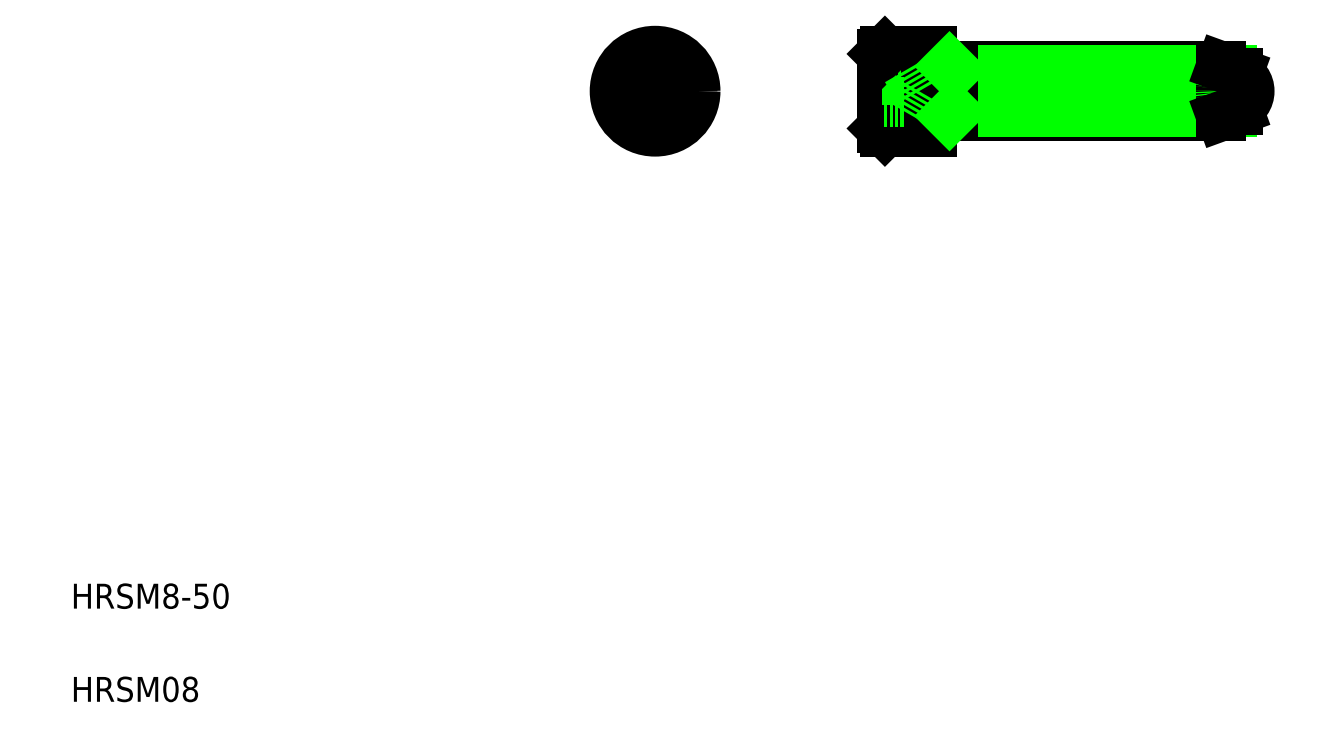
<metadata>
{"format":"dxf","ext":"dxf","renderer":"ezdxf+matplotlib","layout":"modelspace","background":"white","min_lineweight":24,"dpi":150}
</metadata>
<code>
0
SECTION
2
ENTITIES
0
TEXT
8
0
10
10
20
25
30
0
40
4
1
HRSM8-50
0
TEXT
8
0
10
10
20
10
30
0
40
4
1
HRSM08
0
LINE
8
CENTER
10
140.1
20
108.3
30
0
11
200.2
21
108.3
31
0
0
LINE
8
0
10
148.6
20
114.8
30
0
11
141.1
21
114.8
31
0
0
ARC
8
0
10
141.3
20
111.8
30
0
40
3.25
50
327.8
51
0
0
ARC
8
0
10
141.3
20
104.8
30
0
40
3.25
50
0
51
32.2
0
ARC
8
0
10
141.3
20
108.3
30
0
40
3.25
50
327.8
51
32.2
0
LINE
8
0
10
141.1
20
101.8
30
0
11
148.6
21
101.8
31
0
0
LINE
8
0
10
140.6
20
111.8
30
0
11
144.6
21
111.8
31
0
0
LINE
8
0
10
144.6
20
104.8
30
0
11
140.6
21
104.8
31
0
0
LINE
8
CENTER
10
104.1
20
115.3
30
0
11
104.1
21
101.3
31
0
0
LINE
8
0
10
141.1
20
114.8
30
0
11
141.1
21
101.8
31
0
0
LINE
8
0
10
140.6
20
102.3
30
0
11
141.1
21
101.8
31
0
0
CIRCLE
8
0
10
104.1
20
108.3
30
0
40
6.5
0
CIRCLE
8
0
10
104.1
20
108.3
30
0
40
6
0
LINE
8
CENTER
10
111.1
20
108.3
30
0
11
97.06
21
108.3
31
0
0
LINE
8
0
10
104.1
20
111.8
30
0
11
101.1
21
110
31
0
0
LINE
8
0
10
101.1
20
106.6
30
0
11
104.1
21
104.8
31
0
0
LINE
8
0
10
101.1
20
110
30
0
11
101.1
21
106.6
31
0
0
LINE
8
0
10
107.1
20
106.6
30
0
11
107.1
21
110
31
0
0
LINE
8
0
10
104.1
20
104.8
30
0
11
107.1
21
106.6
31
0
0
LINE
8
0
10
107.1
20
110
30
0
11
104.1
21
111.8
31
0
0
LINE
8
0
10
140.6
20
114.3
30
0
11
140.6
21
102.3
31
0
0
LINE
8
0
10
144.1
20
106.6
30
0
11
140.6
21
106.6
31
0
0
LINE
8
0
10
140.6
20
110
30
0
11
144.1
21
110
31
0
0
LINE
8
0
10
141.1
20
114.8
30
0
11
140.6
21
114.3
31
0
0
LINE
8
0
10
148.6
20
101.8
30
0
11
148.6
21
114.8
31
0
0
LINE
8
0
10
148.6
20
112.3
30
0
11
195.2
21
112.3
31
0
0
LINE
8
0
10
195.2
20
104.3
30
0
11
148.6
21
104.3
31
0
0
LINE
8
0
10
152.1
20
111.7
30
0
11
196.9
21
111.7
31
0
0
LINE
8
0
10
196.9
20
104.9
30
0
11
152.1
21
104.9
31
0
0
LINE
8
0
10
152.1
20
104.3
30
0
11
152.1
21
112.3
31
0
0
LINE
8
0
10
146.6
20
108.3
30
0
11
144.6
21
104.8
31
0
0
LINE
8
0
10
152.1
20
104.9
30
0
11
151.5
21
104.3
31
0
0
LINE
8
0
10
148.6
20
105.1
30
0
11
148.6
21
105.1
31
0
0
LINE
8
0
10
144.6
20
111.8
30
0
11
146.6
21
108.3
31
0
0
LINE
8
0
10
151.5
20
112.3
30
0
11
152.1
21
111.7
31
0
0
LINE
8
0
10
148.6
20
108.3
30
0
11
148.6
21
108.3
31
0
0
LINE
8
0
10
198
20
111.3
30
0
11
198
21
105.3
31
0
0
ARC
8
0
10
197
20
108.3
30
0
40
2.75
50
290.2
51
69.79
0
LINE
8
0
10
195.2
20
104.3
30
0
11
195.2
21
112.3
31
0
0
ARC
8
0
10
197
20
108.3
30
0
40
2.75
50
69.79
51
290.2
0
LINE
8
0
10
198
20
105.3
30
0
11
195.2
21
104.3
31
0
0
LINE
8
0
10
195.2
20
112.3
30
0
11
198
21
111.3
31
0
0
ENDSEC
0
EOF

</code>
